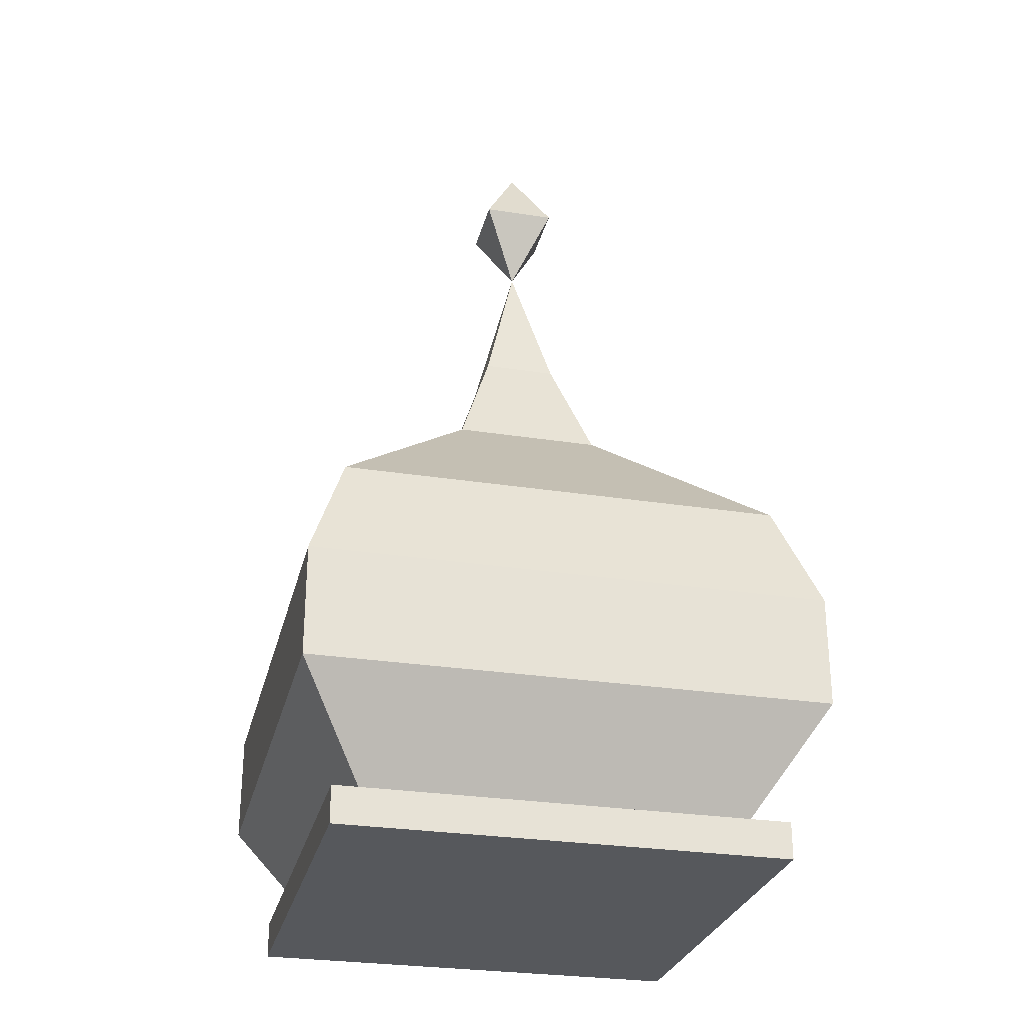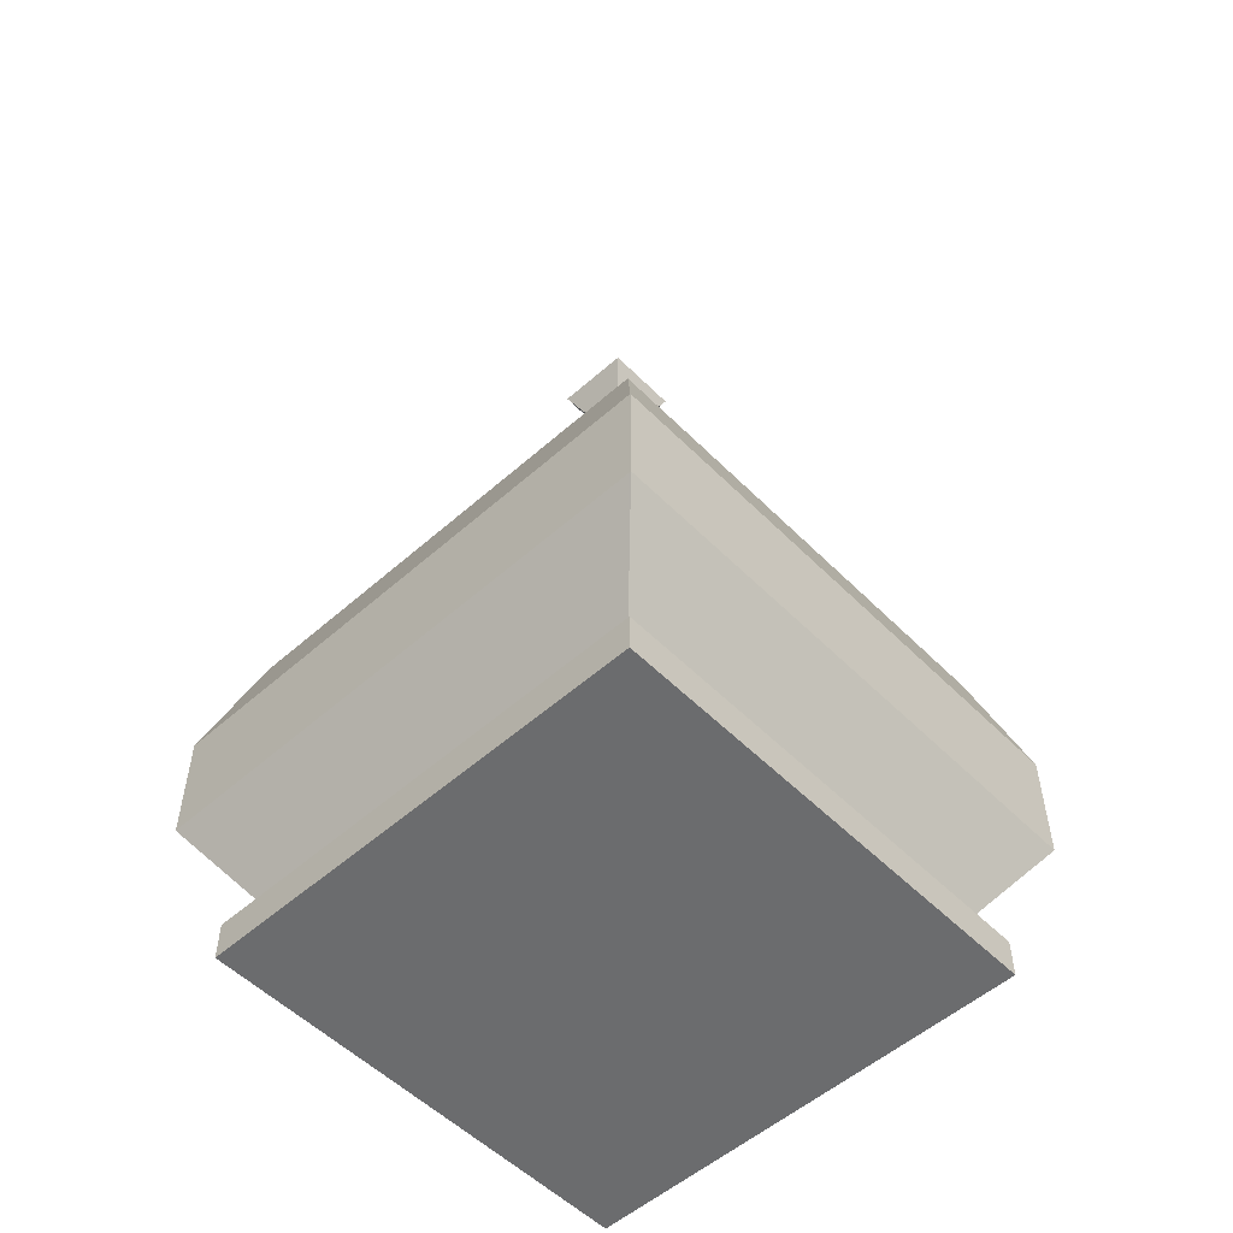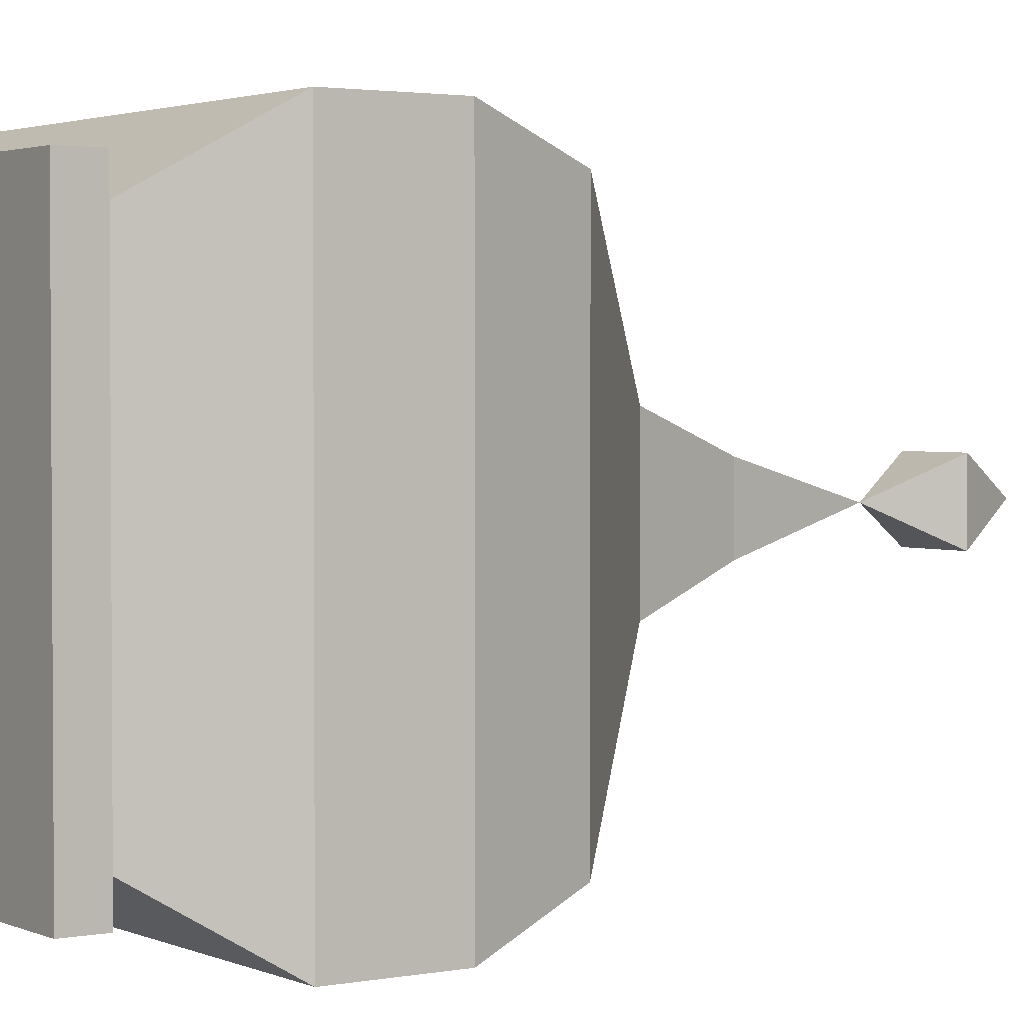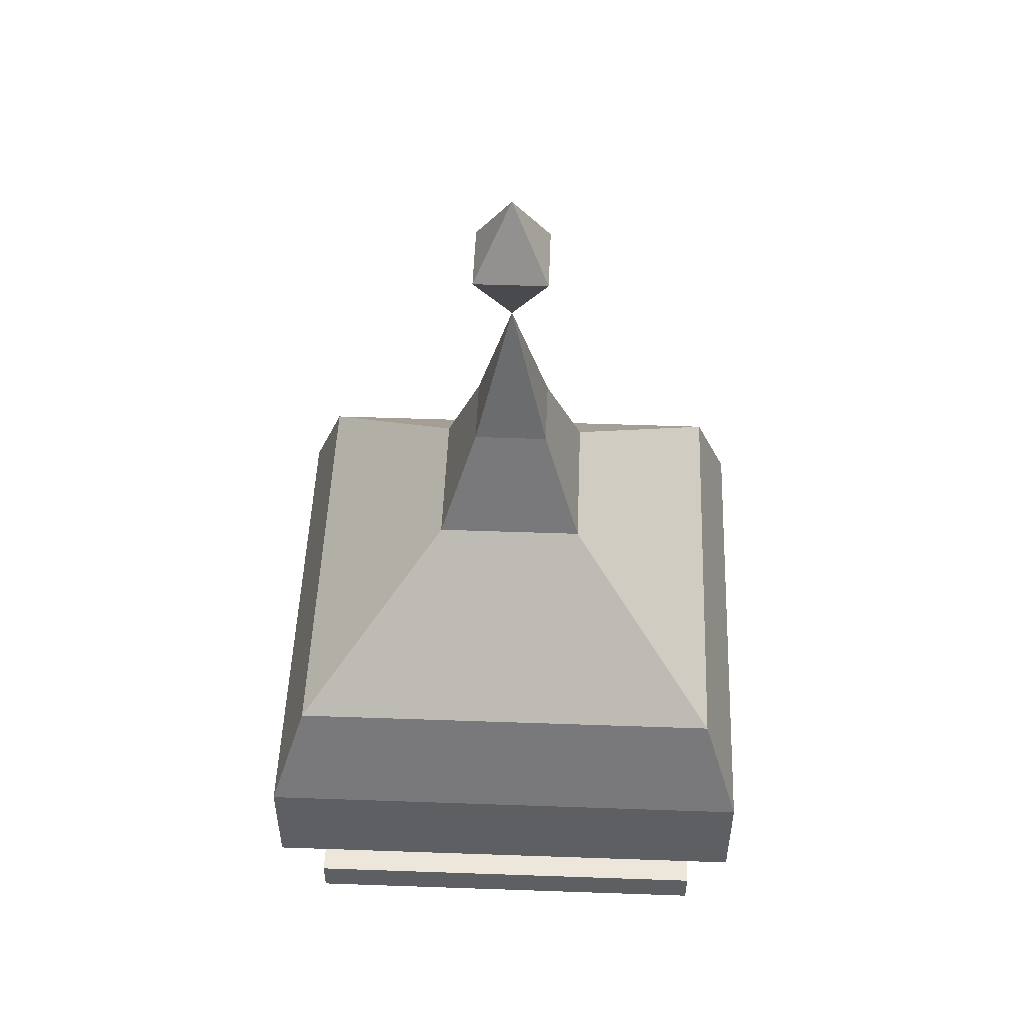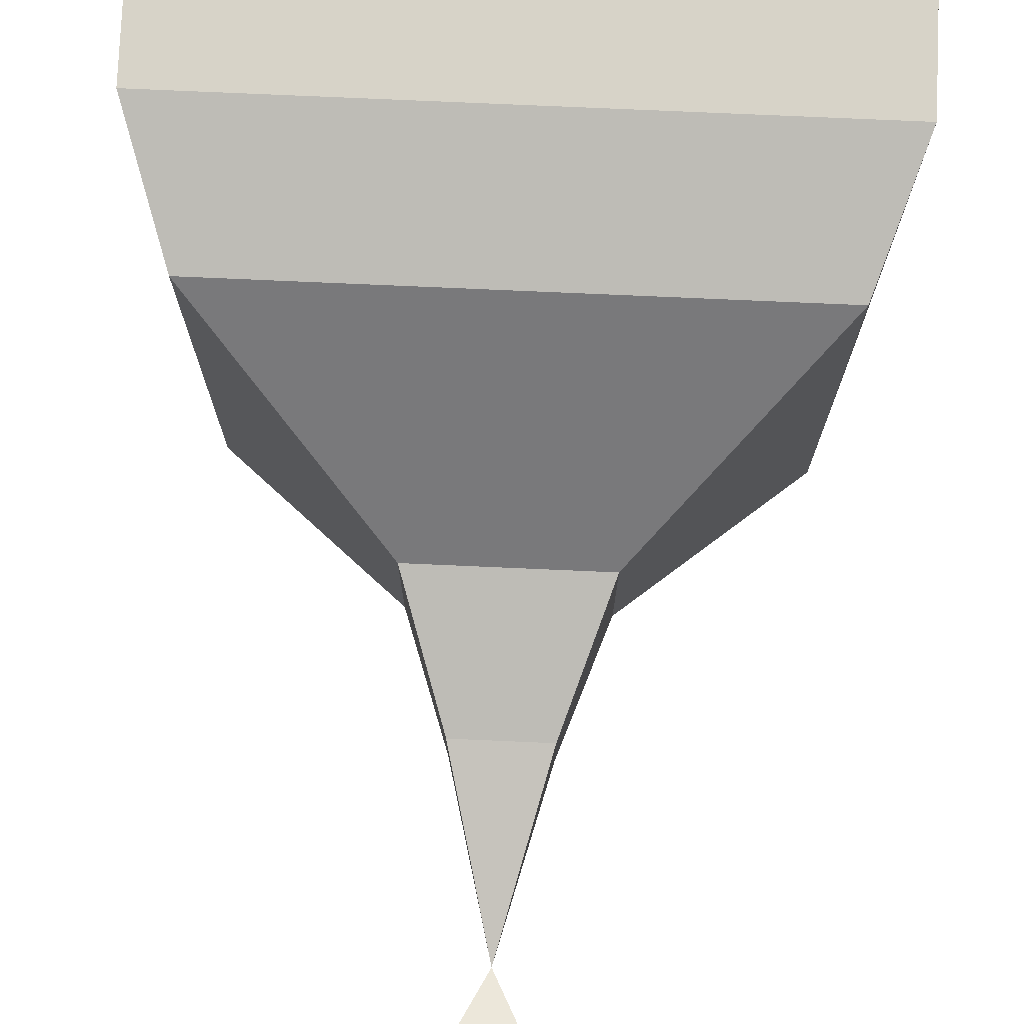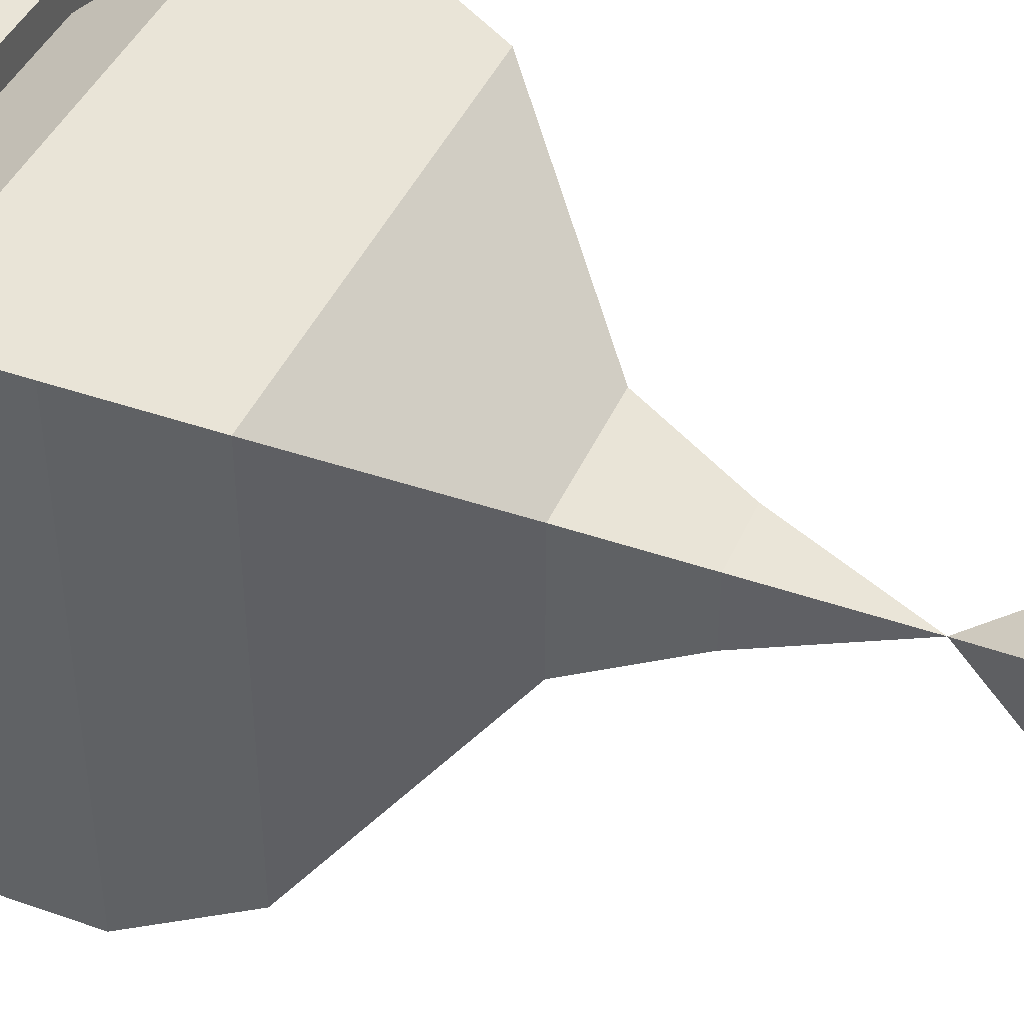
<metadata>
{"format":"obj","ext":"obj","renderer":"f3d","projection":"perspective","resolution":1024,"background":"white","views":[{"elev":-28.2,"azim":-103.3,"up":"+Z"},{"elev":-53.6,"azim":-46.7,"up":"+Z"},{"elev":2.3,"azim":-124.3,"up":"+Y"},{"elev":50.3,"azim":2.2,"up":"+Z"},{"elev":76.9,"azim":2.5,"up":"+Y"},{"elev":43.1,"azim":-67.3,"up":"+Y"}]}
</metadata>
<code>
g RooftopA
v 0.1 0.1 2.3
v 0.1 -0.1 2.3
v 0 0 2.5
v 0.1 -0.1 2.3
v -0.1 -0.1 2.3
v 0 0 2.5
v 0.1 0.1 2.3
v 0 0 2.5
v -0.1 0.1 2.3
v -0.1 0.1 1.7
v 0 0 2.1
v -0.1 -0.1 1.7
v 0.1 0.1 1.7
v 0 0 2.1
v -0.1 0.1 1.7
v -0.6 -0.6 0
v 0.6 -0.6 0
v 0.6 0.6 0
v -0.6 -0.6 0
v 0.6 0.6 0
v -0.6 0.6 0
v -0.1 0.1 2.3
v 0 0 2.5
v -0.1 -0.1 2.3
v 0.1 0.1 1.7
v 0.1 -0.1 1.7
v 0 0 2.1
v 0.1 -0.1 1.7
v -0.1 -0.1 1.7
v 0 0 2.1
v 0 0 2.1
v -0.1 -0.1 2.3
v 0.1 -0.1 2.3
v 0 0 2.1
v 0.1 0.1 2.3
v -0.1 0.1 2.3
v 0 0 2.1
v 0.1 -0.1 2.3
v 0.1 0.1 2.3
v 0 0 2.1
v -0.1 0.1 2.3
v -0.1 -0.1 2.3
v -0.6 -0.6 0
v -0.6 -0.6 0.1
v 0.6 -0.6 0.1
v 0.6 -0.6 0
v -0.7 -0.7 0.4
v 0.7 -0.7 0.4
v 0.5 -0.5 0.1
v -0.5 -0.5 0.1
v 0.7 -0.7 0.7
v -0.7 -0.7 0.7
v -0.6 -0.6 1
v 0.6 -0.6 1
v -0.6 -0.6 0
v -0.6 0.6 0
v -0.6 0.6 0.1
v -0.6 -0.6 0.1
v 0.4 0.4 1.2
v 0.2 -0.2 1.4
v 0.2 0.2 1.4
v 0.4 -0.4 1.2
v 0.6 0.6 1
v 0.6 -0.6 1
v 0.4 -0.4 1.2
v -0.2 -0.2 1.4
v 0.2 -0.2 1.4
v -0.4 -0.4 1.2
v 0.6 -0.6 1
v -0.6 -0.6 1
v -0.6 0.6 0
v 0.6 0.6 0
v 0.6 0.6 0.1
v -0.6 0.6 0.1
v 0.6 -0.6 0
v 0.6 -0.6 0.1
v 0.6 0.6 0.1
v 0.6 0.6 0
v 0.5 0.5 0.1
v 0.7 0.7 0.4
v -0.7 0.7 0.4
v -0.5 0.5 0.1
v 0.7 0.7 0.7
v 0.6 0.6 1
v -0.6 0.6 1
v -0.7 0.7 0.7
v 0.7 0.7 0.7
v 0.7 -0.7 0.7
v 0.6 -0.6 1
v 0.6 0.6 1
v 0.5 0.5 0.1
v 0.5 -0.5 0.1
v 0.7 -0.7 0.4
v 0.7 0.7 0.4
v 0.6 0.6 0.1
v 0.5 0.5 0.1
v -0.5 0.5 0.1
v -0.6 0.6 0.1
v 0.6 -0.6 0.1
v -0.6 -0.6 0.1
v -0.5 -0.5 0.1
v 0.5 -0.5 0.1
v 0.4 0.4 1.2
v 0.2 0.2 1.4
v -0.2 0.2 1.4
v -0.4 0.4 1.2
v 0.6 0.6 1
v -0.6 0.6 1
v 0.2 -0.2 1.4
v -0.2 -0.2 1.4
v -0.1 -0.1 1.7
v 0.1 -0.1 1.7
v 0.7 -0.7 0.4
v -0.7 -0.7 0.4
v -0.7 -0.7 0.7
v 0.7 -0.7 0.7
v 0.2 0.2 1.4
v 0.1 0.1 1.7
v -0.1 0.1 1.7
v -0.2 0.2 1.4
v 0.7 0.7 0.4
v 0.7 0.7 0.7
v -0.7 0.7 0.7
v -0.7 0.7 0.4
v -0.5 0.5 0.1
v -0.7 0.7 0.4
v -0.7 -0.7 0.4
v -0.5 -0.5 0.1
v -0.7 0.7 0.7
v -0.6 0.6 1
v -0.6 -0.6 1
v -0.7 -0.7 0.7
v -0.6 0.6 0.1
v -0.5 0.5 0.1
v -0.5 -0.5 0.1
v -0.6 -0.6 0.1
v 0.6 0.6 0.1
v 0.6 -0.6 0.1
v 0.5 -0.5 0.1
v 0.5 0.5 0.1
v -0.4 0.4 1.2
v -0.2 0.2 1.4
v -0.2 -0.2 1.4
v -0.4 -0.4 1.2
v -0.6 0.6 1
v -0.6 -0.6 1
v 0.2 0.2 1.4
v 0.2 -0.2 1.4
v 0.1 -0.1 1.7
v 0.1 0.1 1.7
v 0.7 0.7 0.4
v 0.7 -0.7 0.4
v 0.7 -0.7 0.7
v 0.7 0.7 0.7
v -0.2 0.2 1.4
v -0.1 0.1 1.7
v -0.1 -0.1 1.7
v -0.2 -0.2 1.4
v -0.7 0.7 0.4
v -0.7 0.7 0.7
v -0.7 -0.7 0.7
v -0.7 -0.7 0.4
g RooftopA_0
f 3 2 1
f 6 5 4
f 9 8 7
f 12 11 10
f 15 14 13
f 18 17 16
f 21 20 19
f 24 23 22
f 27 26 25
f 30 29 28
f 33 32 31
f 36 35 34
f 39 38 37
f 42 41 40
f 45 44 43
f 46 45 43
f 49 48 47
f 50 49 47
f 53 52 51
f 54 53 51
f 57 56 55
f 58 57 55
f 61 60 59
f 60 62 59
f 59 62 63
f 62 64 63
f 67 66 65
f 66 68 65
f 65 68 69
f 68 70 69
f 73 72 71
f 74 73 71
f 77 76 75
f 78 77 75
f 81 80 79
f 82 81 79
f 85 84 83
f 86 85 83
f 89 88 87
f 90 89 87
f 93 92 91
f 94 93 91
f 97 96 95
f 98 97 95
f 101 100 99
f 102 101 99
f 105 104 103
f 106 105 103
f 106 103 107
f 108 106 107
f 111 110 109
f 112 111 109
f 115 114 113
f 116 115 113
f 119 118 117
f 120 119 117
f 123 122 121
f 124 123 121
f 127 126 125
f 128 127 125
f 131 130 129
f 132 131 129
f 135 134 133
f 136 135 133
f 139 138 137
f 140 139 137
f 143 142 141
f 144 143 141
f 144 141 145
f 146 144 145
f 149 148 147
f 150 149 147
f 153 152 151
f 154 153 151
f 157 156 155
f 158 157 155
f 161 160 159
f 162 161 159

</code>
